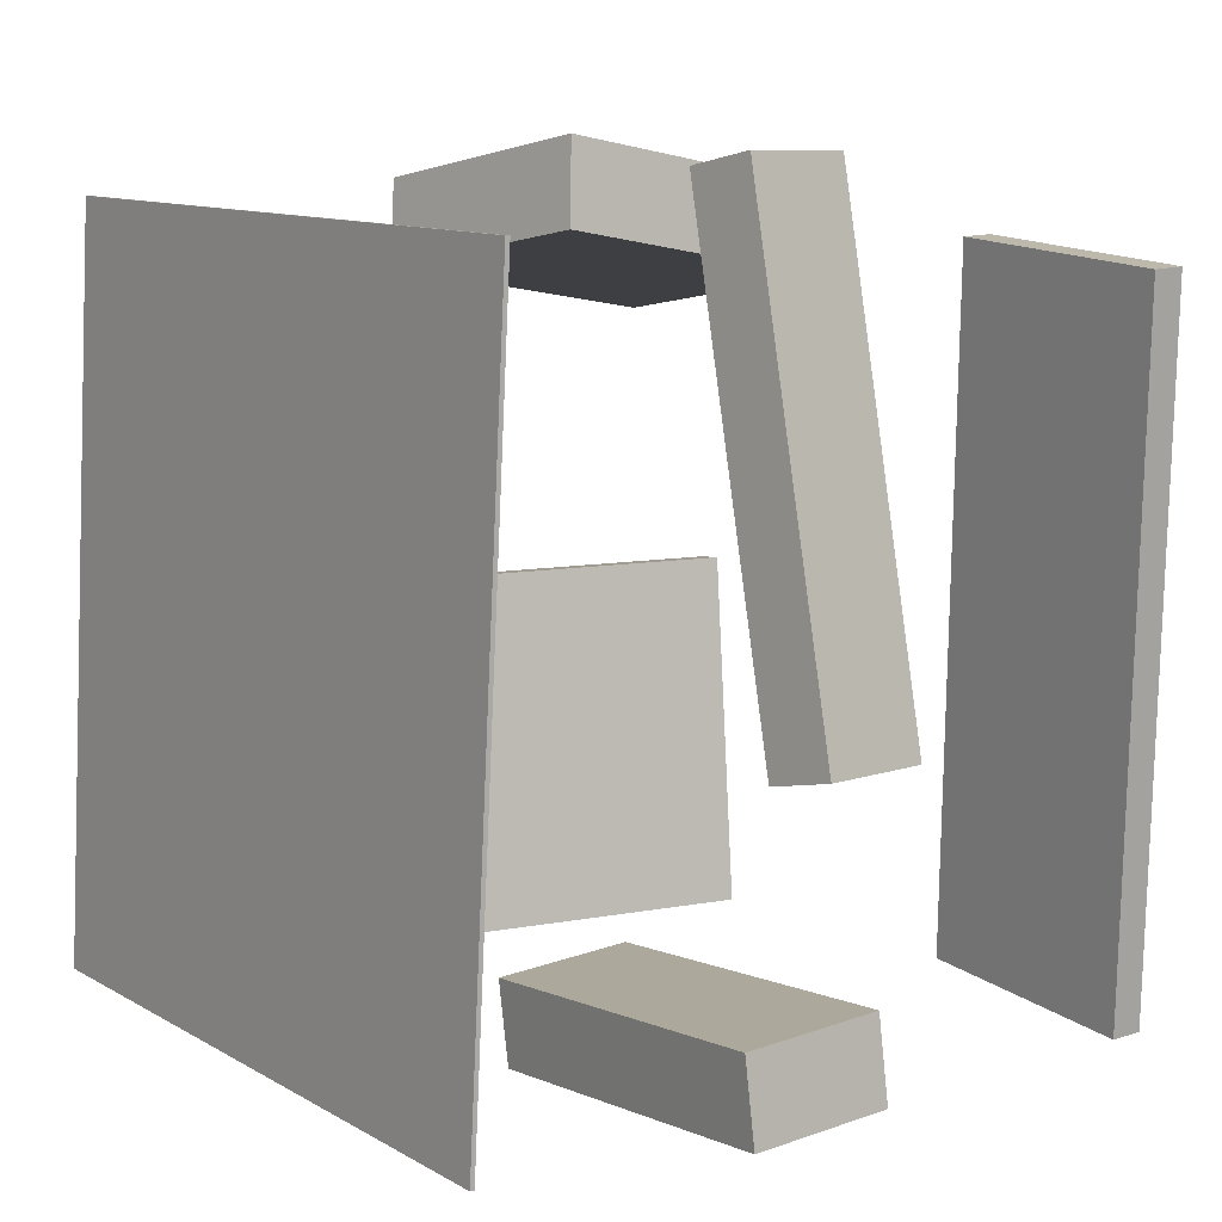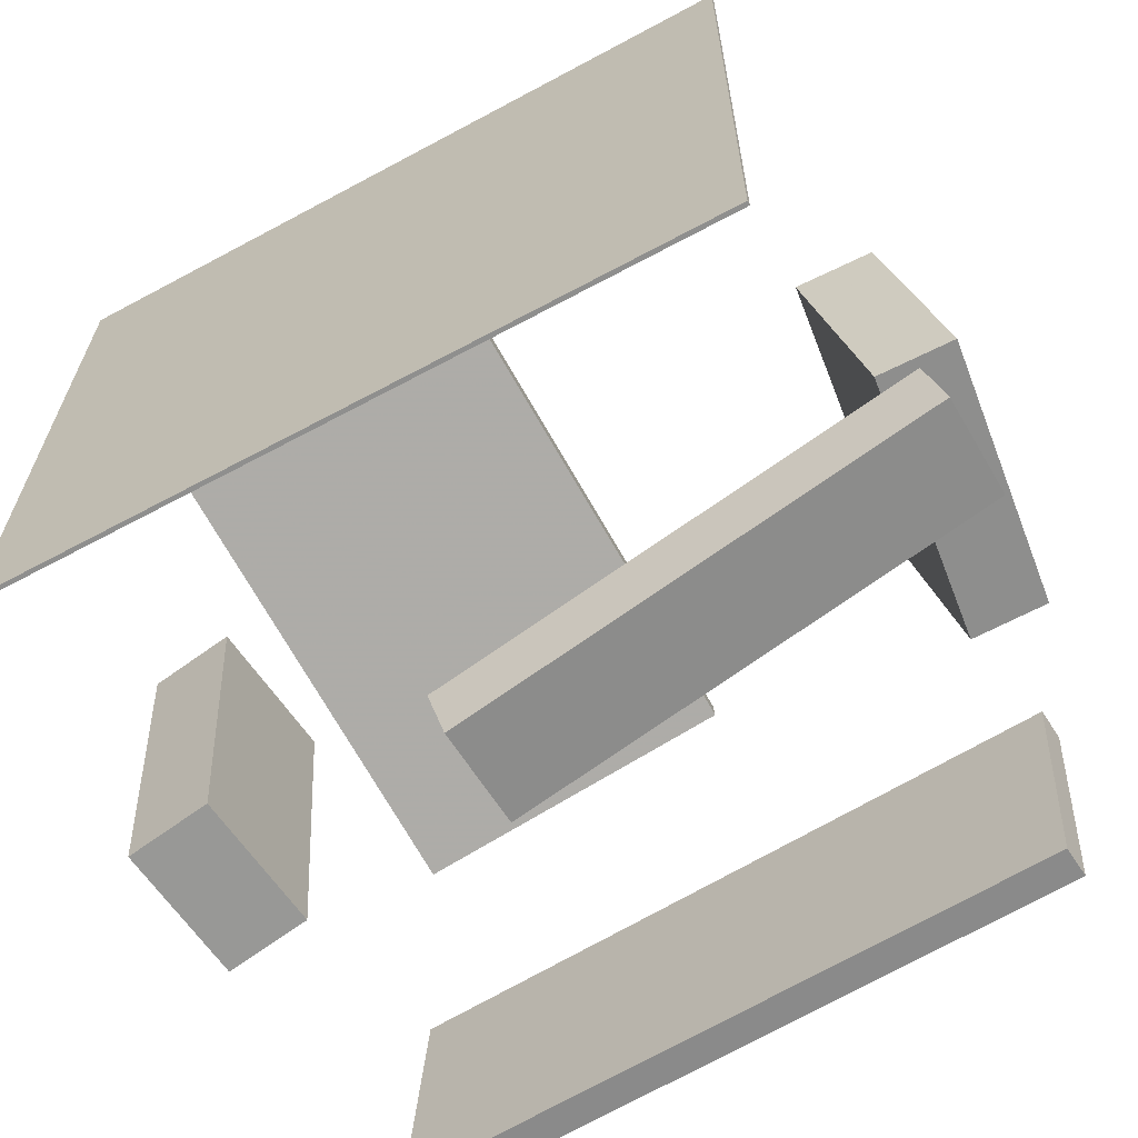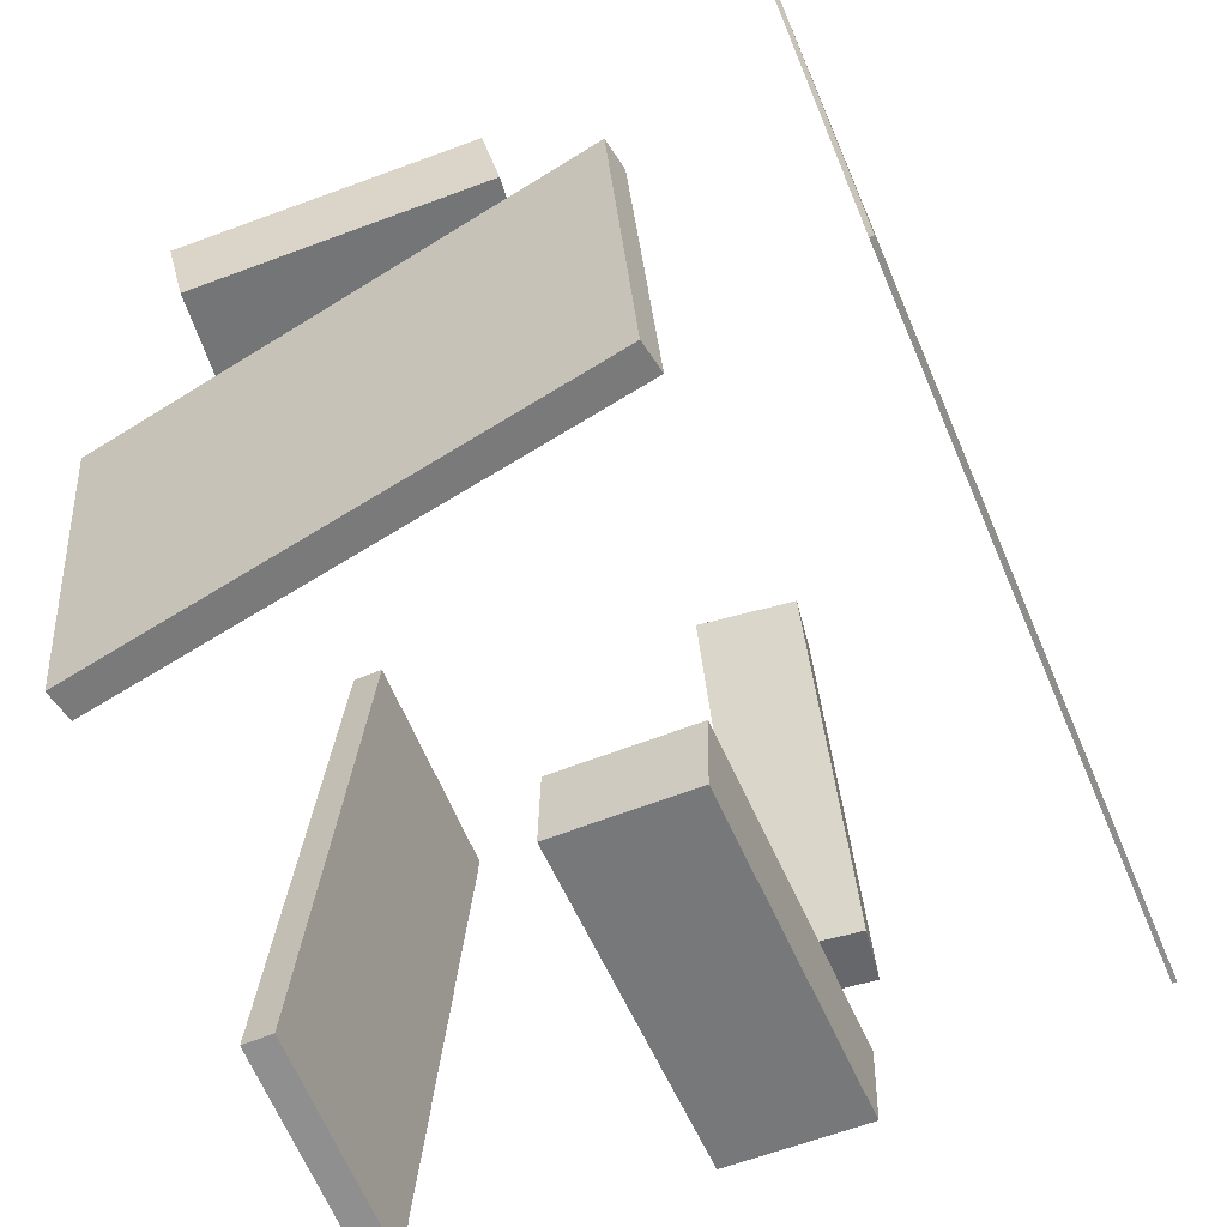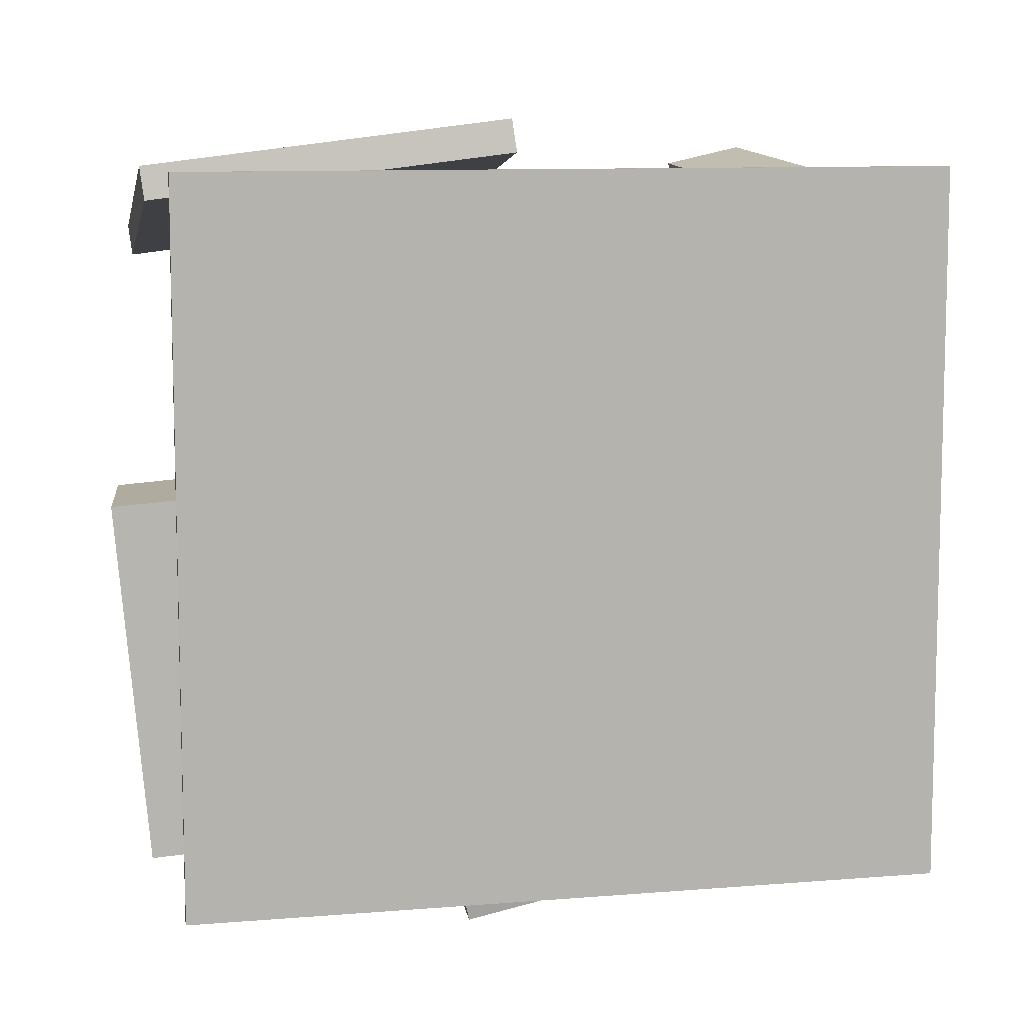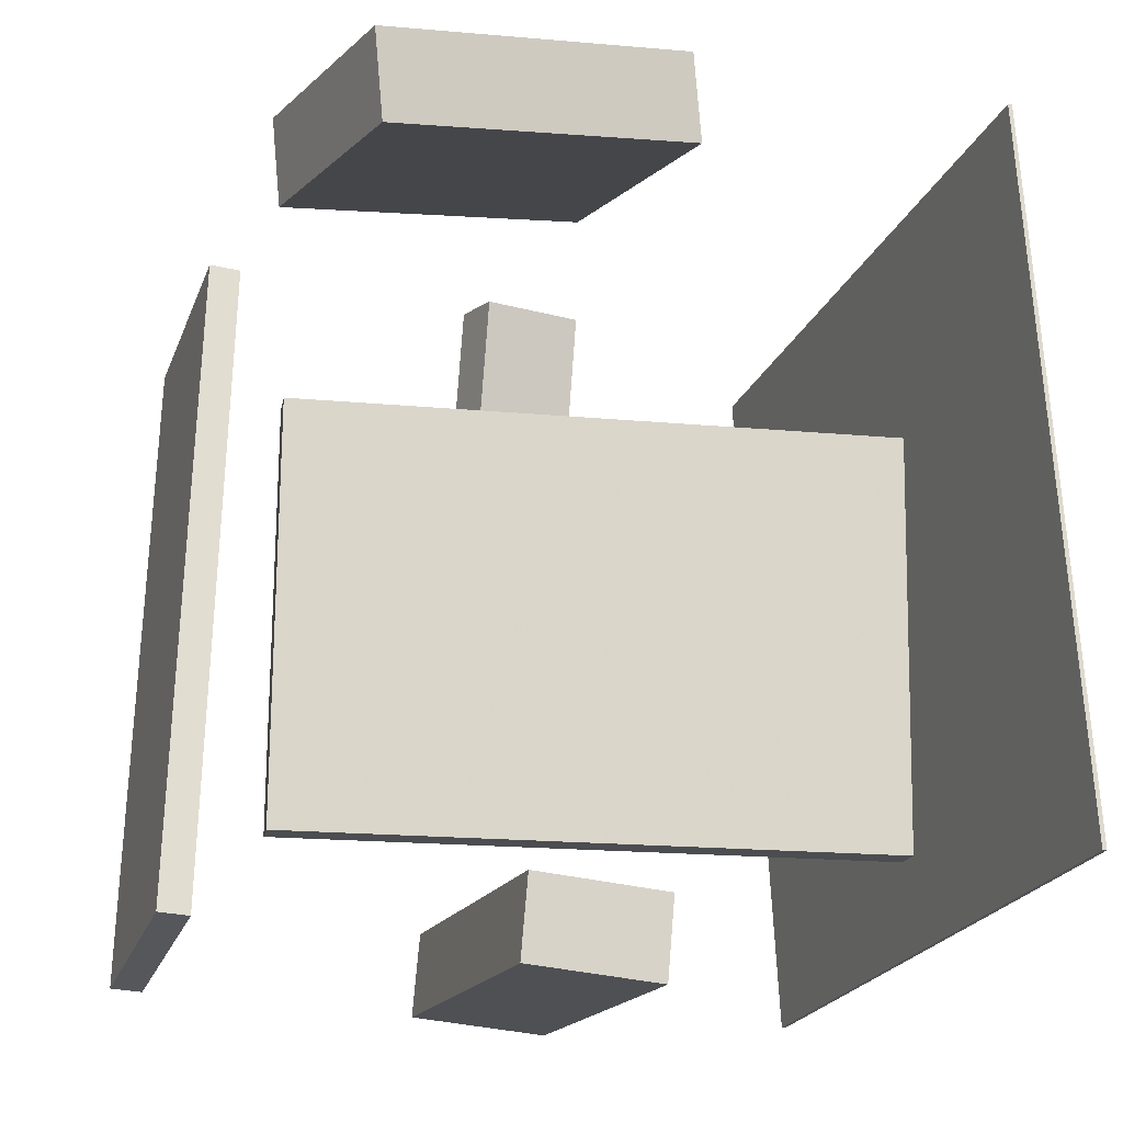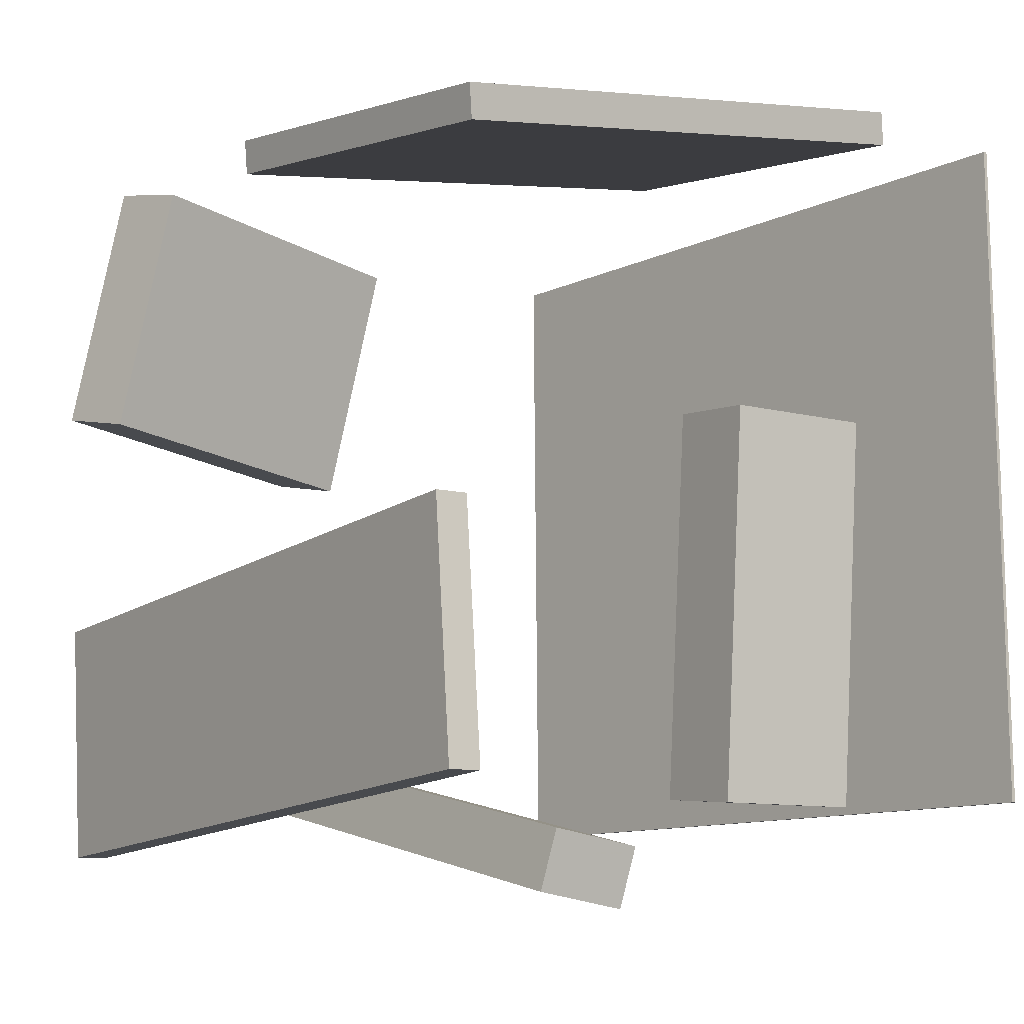
<metadata>
{"format":"obj","ext":"obj","renderer":"f3d","projection":"perspective","resolution":1024,"background":"white","views":[{"elev":10.8,"azim":143.8,"up":"+Y"},{"elev":-64.8,"azim":121.5,"up":"+Z"},{"elev":-63.4,"azim":22.5,"up":"+Y"},{"elev":10.1,"azim":80.7,"up":"+Z"},{"elev":-22.7,"azim":-19.4,"up":"+Y"},{"elev":-11.0,"azim":-37.6,"up":"+Z"}]}
</metadata>
<code>
v 0.2122 -0.4679 0.382
v 0.2054 -0.4728 0.4218
v -0.4294 -0.4742 0.2725
v -0.4361 -0.4792 0.3123
v 0.1988 -0.02817 0.4345
v 0.1921 -0.03313 0.4743
v -0.4427 -0.03456 0.3251
v -0.4495 -0.03952 0.3649
f 1.0 7.0 5.0
f 1.0 3.0 7.0
f 1.0 4.0 3.0
f 1.0 2.0 4.0
f 3.0 8.0 7.0
f 3.0 4.0 8.0
f 5.0 7.0 8.0
f 5.0 8.0 6.0
f 1.0 5.0 6.0
f 1.0 6.0 2.0
f 2.0 6.0 8.0
f 2.0 8.0 4.0
v -0.02522 -0.07883 -0.5289
v 0.106 -0.07496 -0.5473
v -0.01367 -0.09614 -0.4501
v 0.1176 -0.09227 -0.4685
v -0.02451 0.5105 -0.3996
v 0.1067 0.5144 -0.418
v -0.01297 0.4932 -0.3208
v 0.1183 0.4971 -0.3392
f 9.0 15.0 13.0
f 9.0 11.0 15.0
f 9.0 12.0 11.0
f 9.0 10.0 12.0
f 11.0 16.0 15.0
f 11.0 12.0 16.0
f 13.0 15.0 16.0
f 13.0 16.0 14.0
f 9.0 13.0 14.0
f 9.0 14.0 10.0
f 10.0 14.0 16.0
f 10.0 16.0 12.0
v 0.1031 -0.5154 0.004059
v 0.1099 -0.4763 -0.4426
v 0.1092 -0.4106 0.01334
v 0.1159 -0.3715 -0.4333
v -0.07157 -0.5052 0.002317
v -0.06482 -0.466 -0.4443
v -0.06551 -0.4004 0.01159
v -0.05876 -0.3612 -0.435
f 17.0 23.0 21.0
f 17.0 19.0 23.0
f 17.0 20.0 19.0
f 17.0 18.0 20.0
f 19.0 24.0 23.0
f 19.0 20.0 24.0
f 21.0 23.0 24.0
f 21.0 24.0 22.0
f 17.0 21.0 22.0
f 17.0 22.0 18.0
f 18.0 22.0 24.0
f 18.0 24.0 20.0
v -0.3806 0.3872 0.4196
v -0.3635 0.2836 0.398
v -0.001085 0.4566 0.3869
v 0.01602 0.353 0.3653
v -0.418 0.4457 0.1099
v -0.4009 0.342 0.08824
v -0.03846 0.5151 0.07719
v -0.02136 0.4115 0.05556
f 25.0 31.0 29.0
f 25.0 27.0 31.0
f 25.0 28.0 27.0
f 25.0 26.0 28.0
f 27.0 32.0 31.0
f 27.0 28.0 32.0
f 29.0 31.0 32.0
f 29.0 32.0 30.0
f 25.0 29.0 30.0
f 25.0 30.0 26.0
f 26.0 30.0 32.0
f 26.0 32.0 28.0
v 0.3832 0.4445 -0.4208
v 0.4298 -0.4463 -0.4197
v 0.3759 0.4452 0.4226
v 0.4225 -0.4456 0.4237
v 0.3885 0.4448 -0.4208
v 0.4351 -0.446 -0.4197
v 0.3813 0.4455 0.4226
v 0.4279 -0.4454 0.4237
f 33.0 39.0 37.0
f 33.0 35.0 39.0
f 33.0 36.0 35.0
f 33.0 34.0 36.0
f 35.0 40.0 39.0
f 35.0 36.0 40.0
f 37.0 39.0 40.0
f 37.0 40.0 38.0
f 33.0 37.0 38.0
f 33.0 38.0 34.0
f 34.0 38.0 40.0
f 34.0 40.0 36.0
v -0.3853 0.4023 -0.1841
v -0.4149 -0.4479 -0.1327
v -0.3797 0.3843 -0.4791
v -0.4094 -0.4659 -0.4276
v -0.4246 0.4036 -0.185
v -0.4542 -0.4466 -0.1335
v -0.419 0.3856 -0.4799
v -0.4486 -0.4646 -0.4284
f 41.0 47.0 45.0
f 41.0 43.0 47.0
f 41.0 44.0 43.0
f 41.0 42.0 44.0
f 43.0 48.0 47.0
f 43.0 44.0 48.0
f 45.0 47.0 48.0
f 45.0 48.0 46.0
f 41.0 45.0 46.0
f 41.0 46.0 42.0
f 42.0 46.0 48.0
f 42.0 48.0 44.0

</code>
